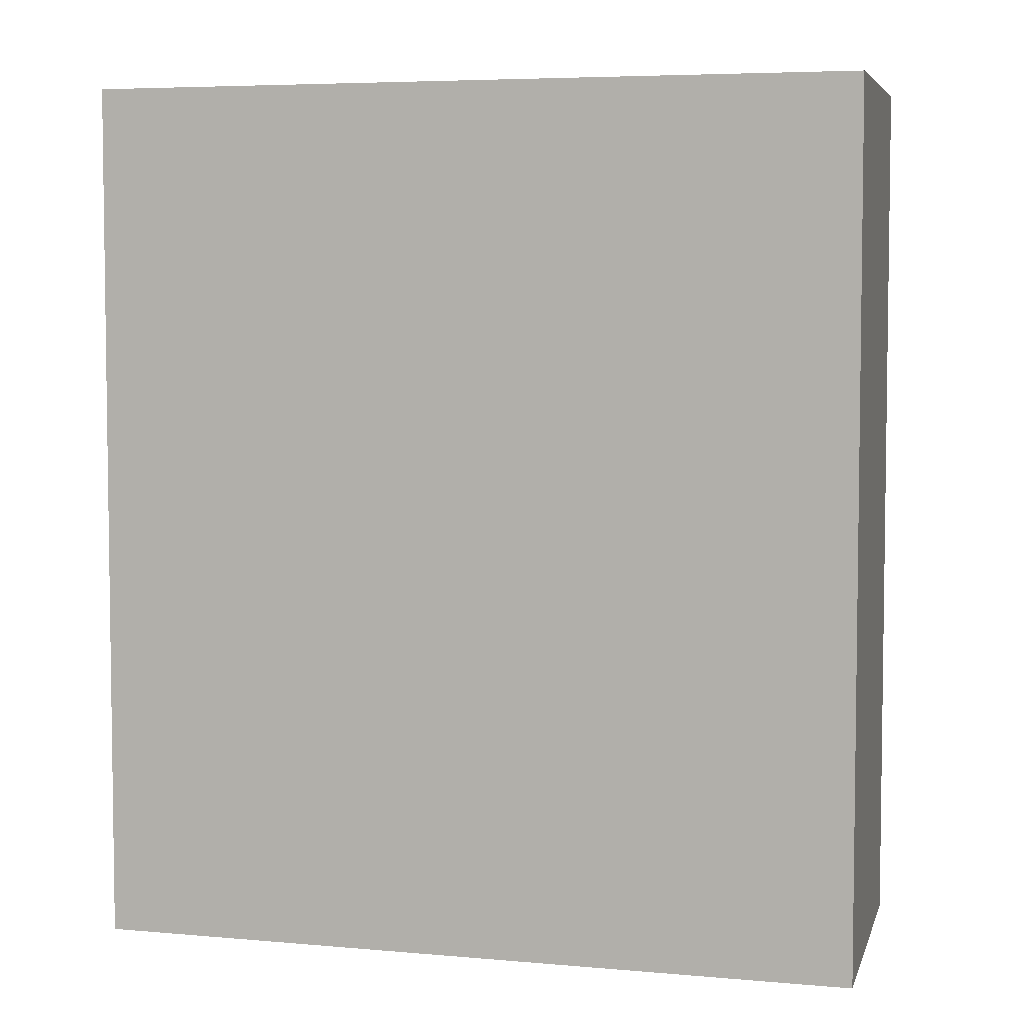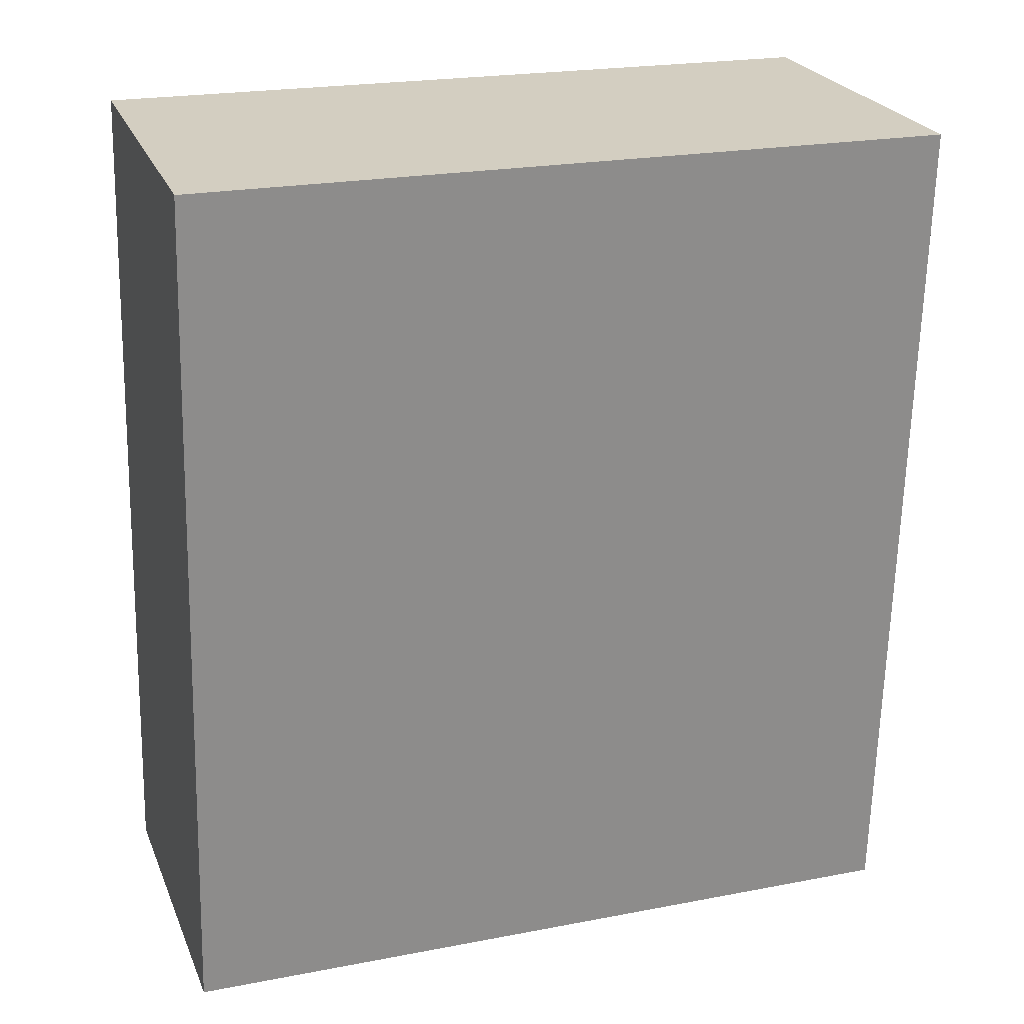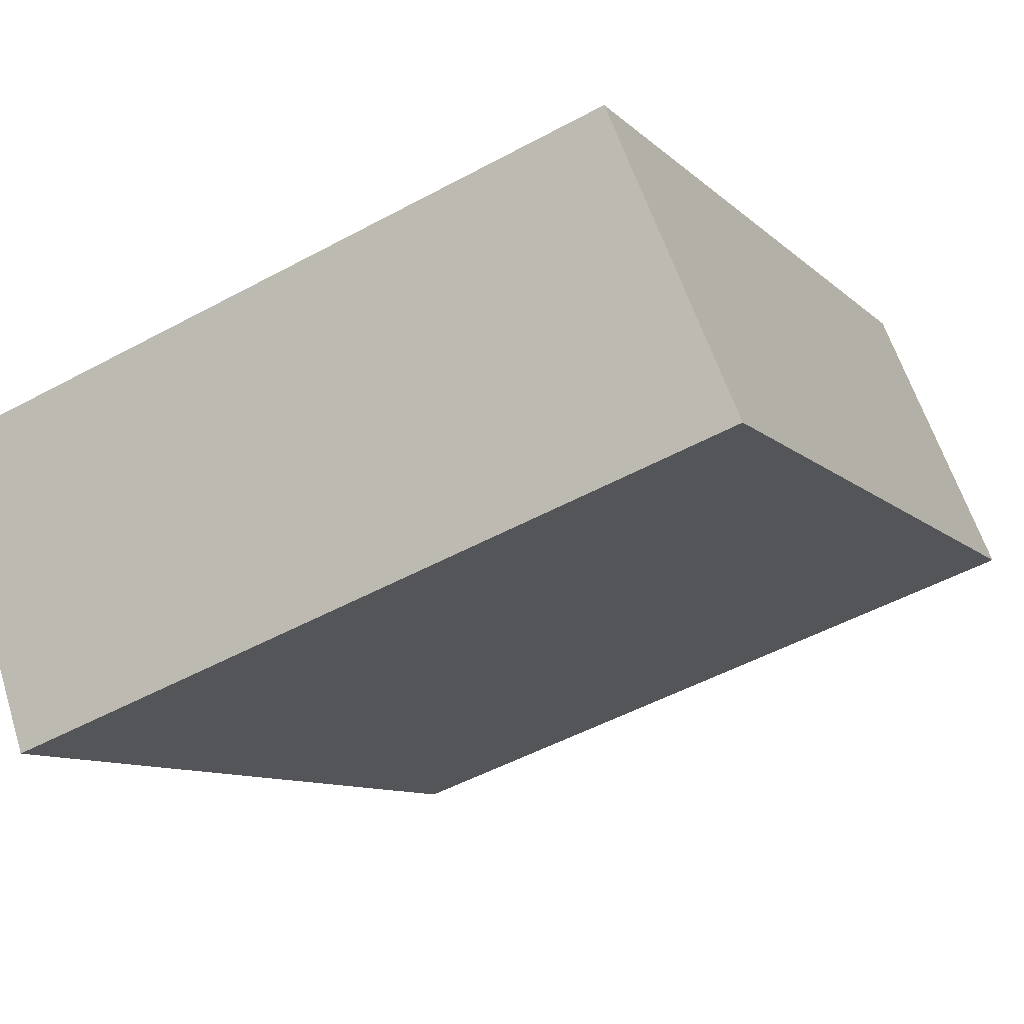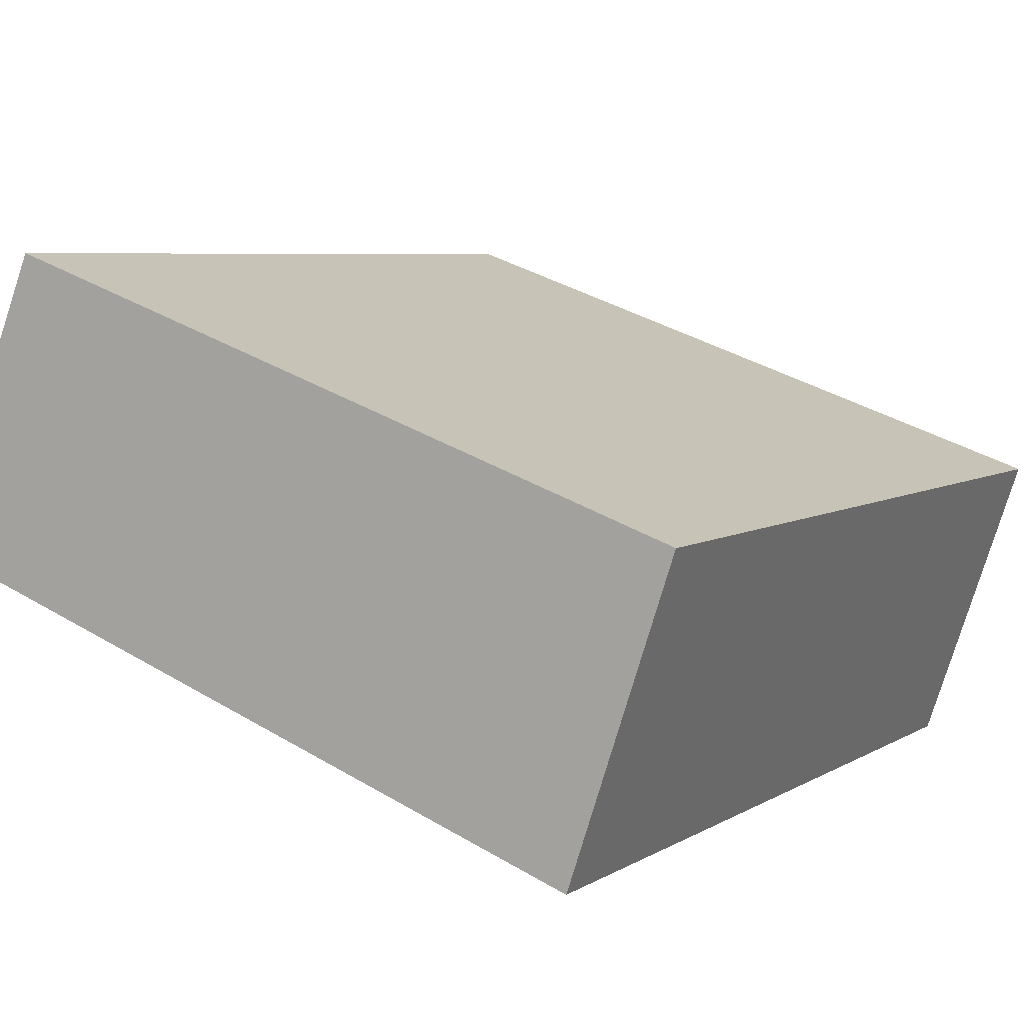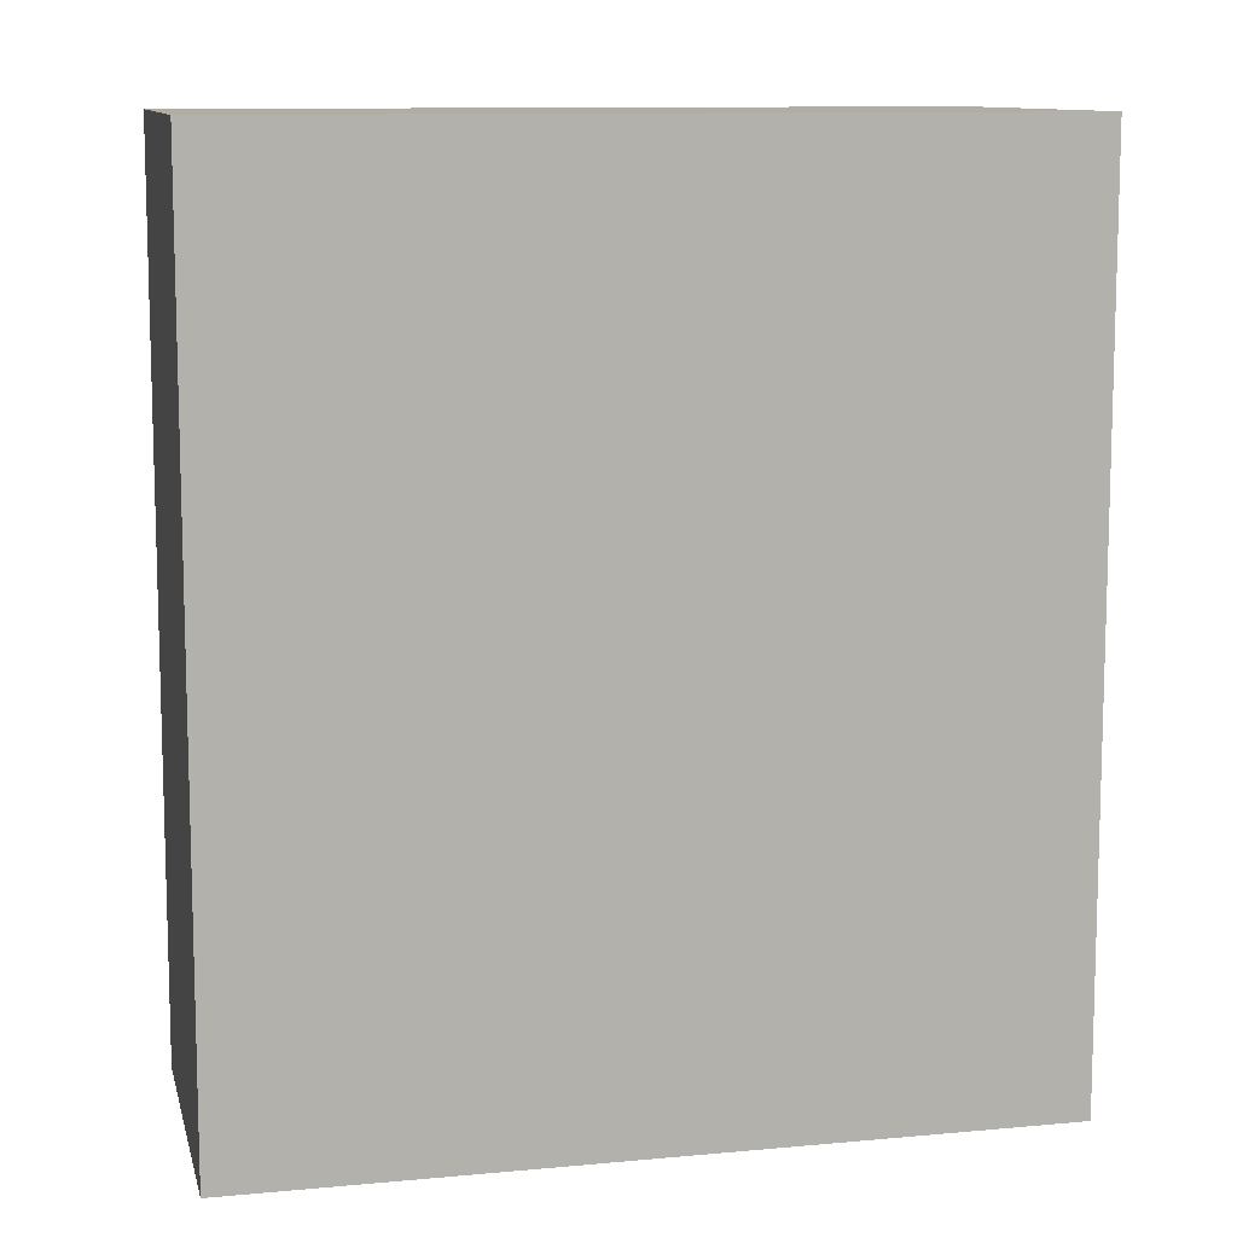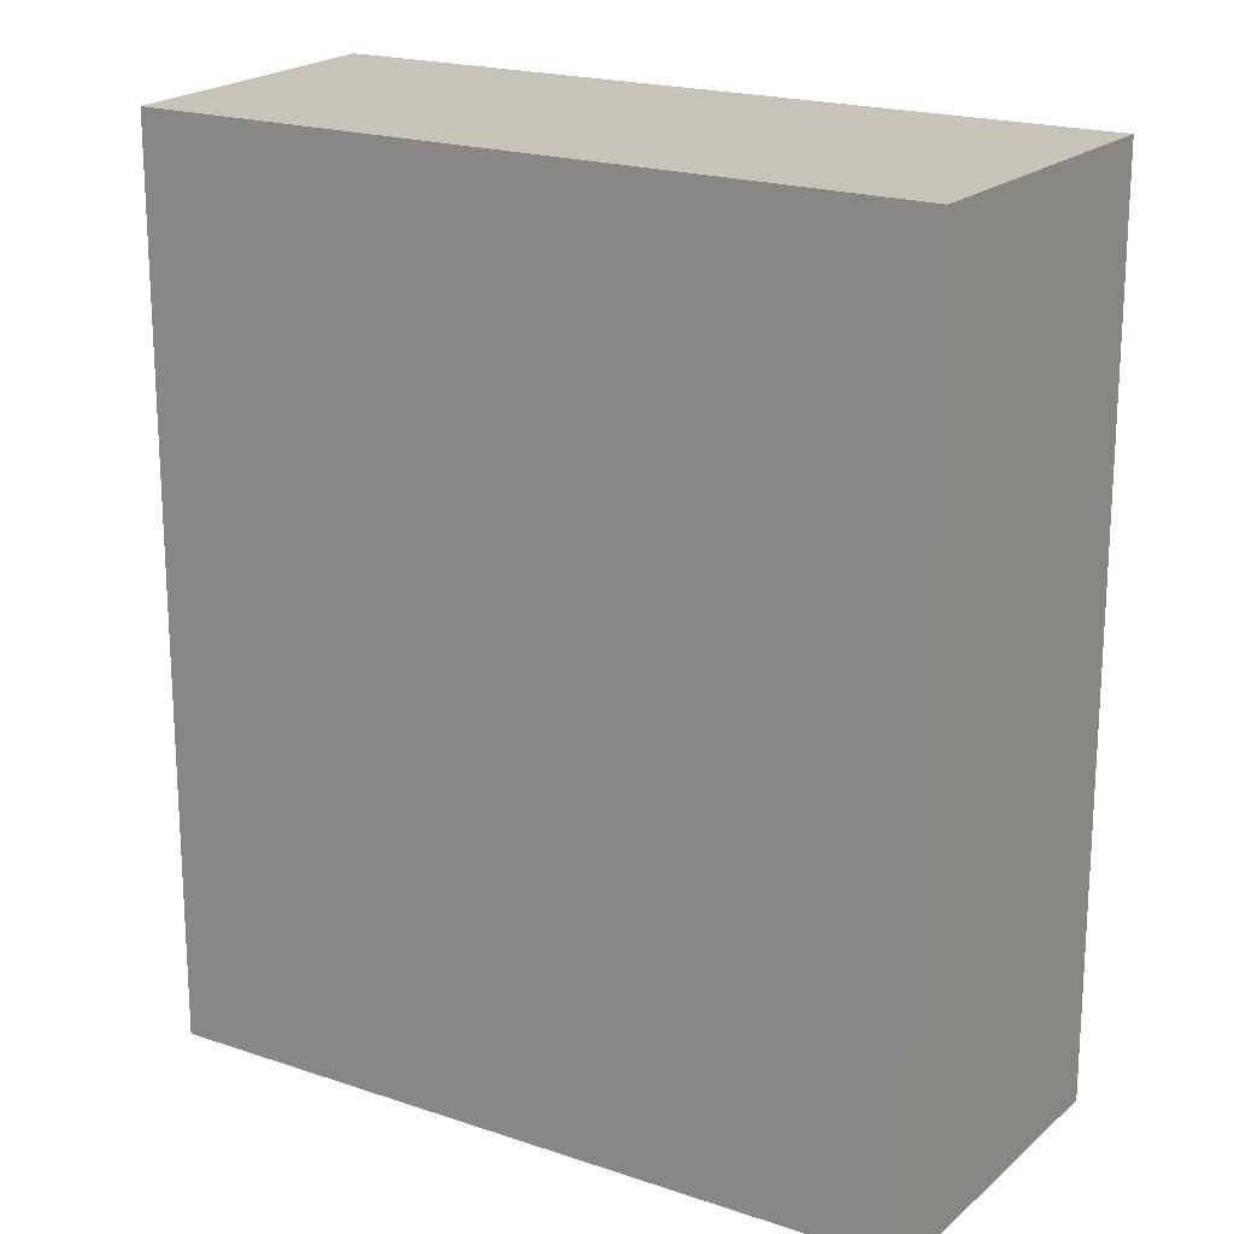
<metadata>
{"format":"obj","ext":"obj","renderer":"f3d","projection":"perspective","resolution":1024,"background":"white","views":[{"elev":5.3,"azim":-144.2,"up":"+Y"},{"elev":-65.0,"azim":178.6,"up":"+Z"},{"elev":-9.6,"azim":-155.0,"up":"+Z"},{"elev":6.1,"azim":30.7,"up":"+Z"},{"elev":10.6,"azim":-174.0,"up":"+Y"},{"elev":19.7,"azim":51.4,"up":"+Y"}]}
</metadata>
<code>
v  0.519 3.63 1.242
v  3.047 3.63 -1.074
v  0 3.63 2.223e-16
v  3.481 3.63 0.219
v  3.047 6.576e-17 -1.074
v  0 0 0
v  0.519 -7.605e-17 1.242
v  3.481 -1.341e-17 0.219
g defaultobject
f 1 2 3
f 2 1 4
f 5 3 2
f 3 5 6
f 6 1 3
f 1 6 7
f 7 4 1
f 4 7 8
f 8 2 4
f 2 8 5
f 8 6 5
f 6 8 7

</code>
